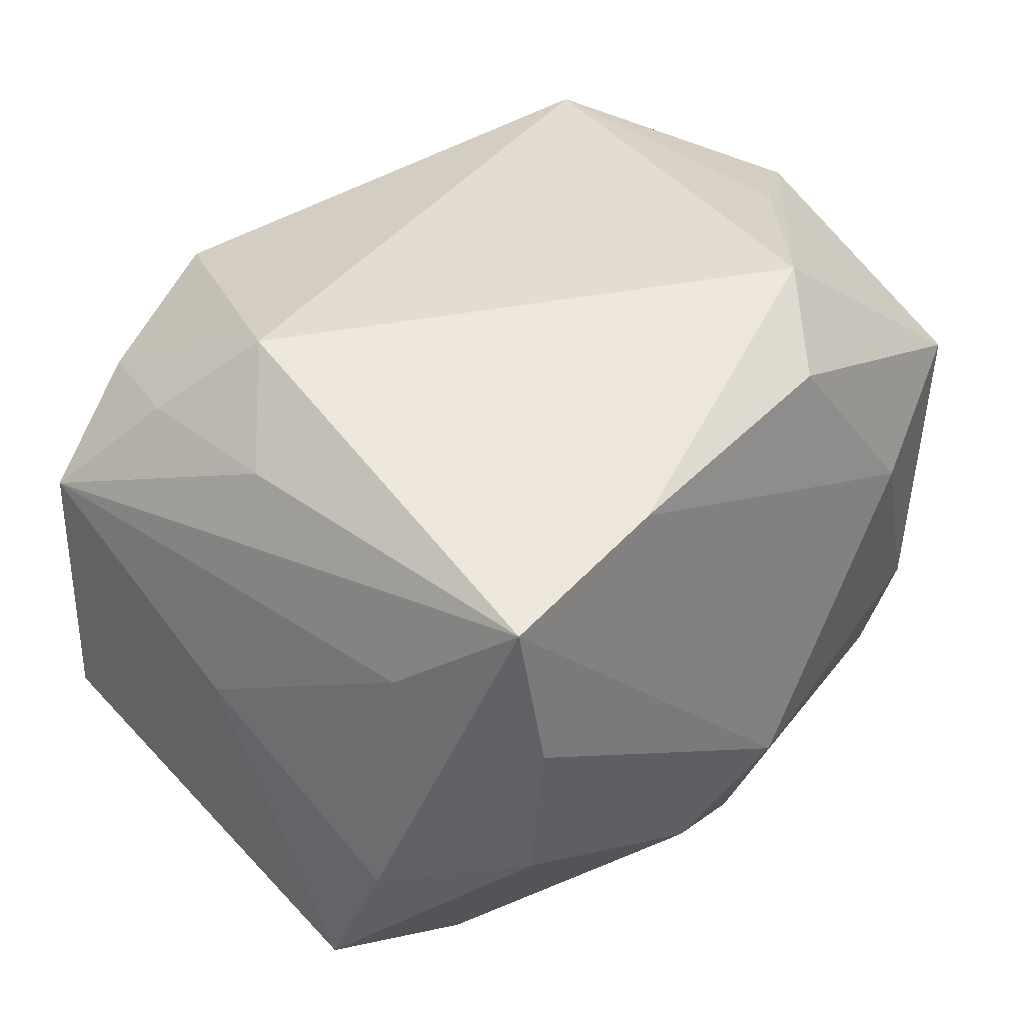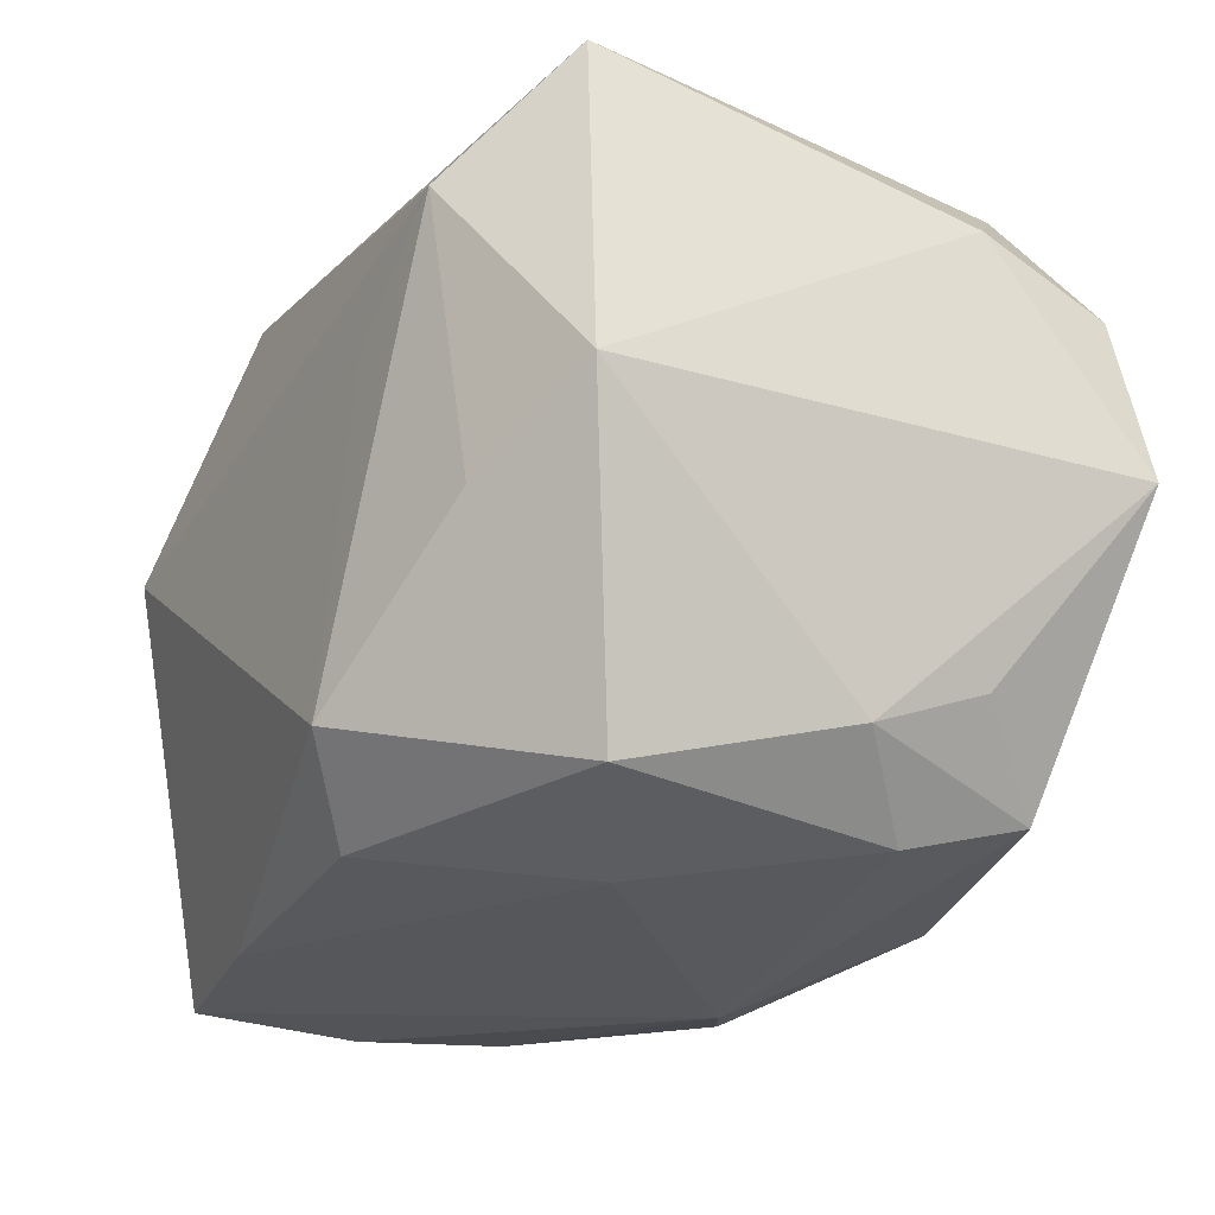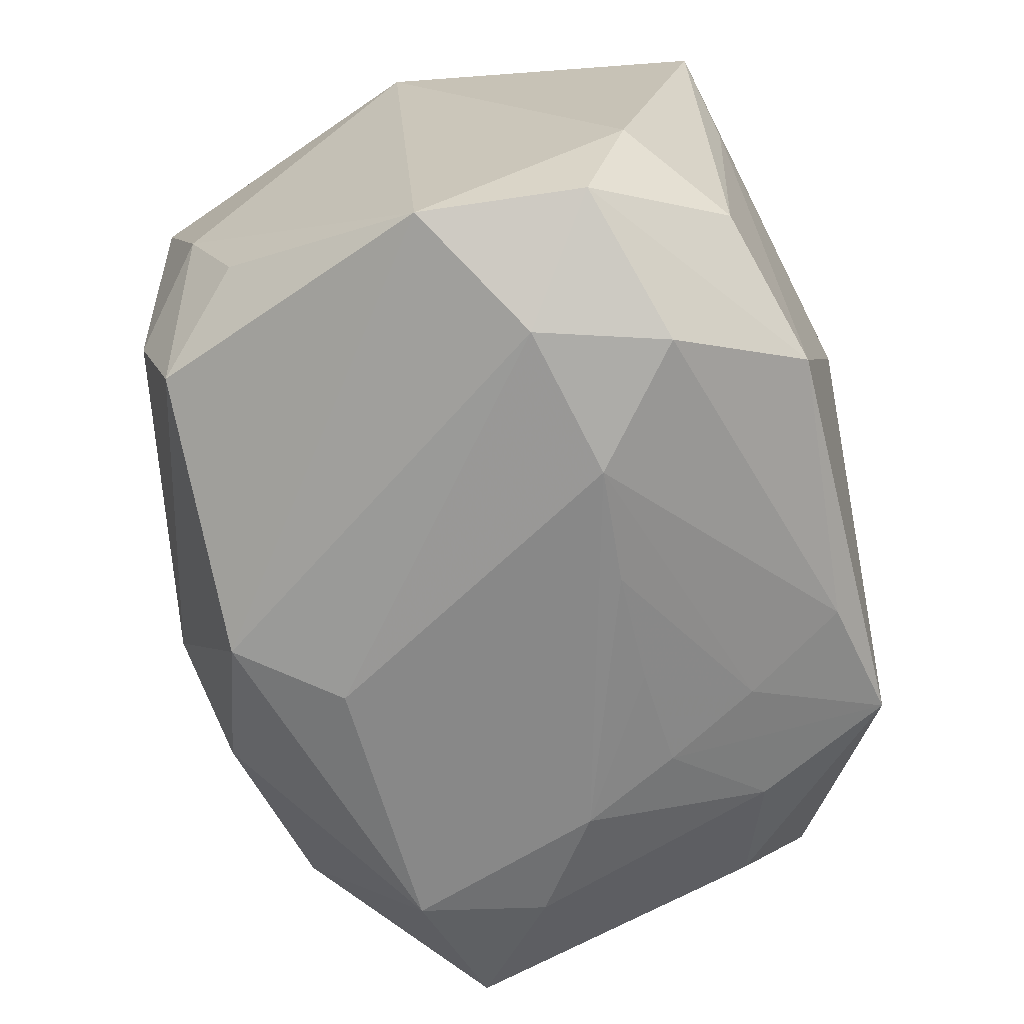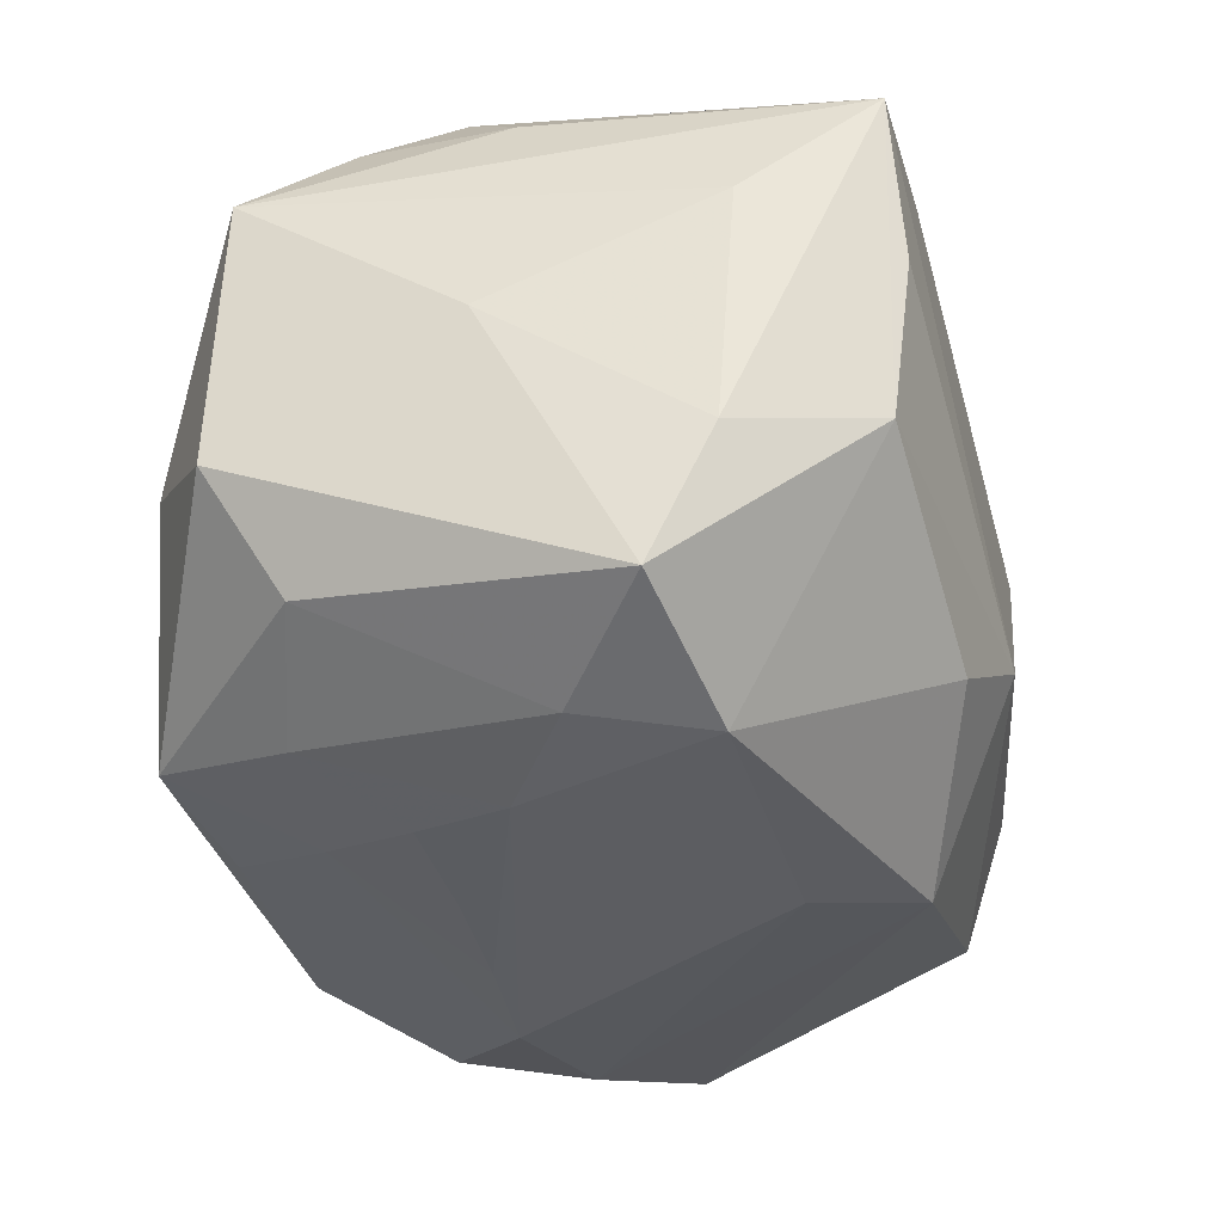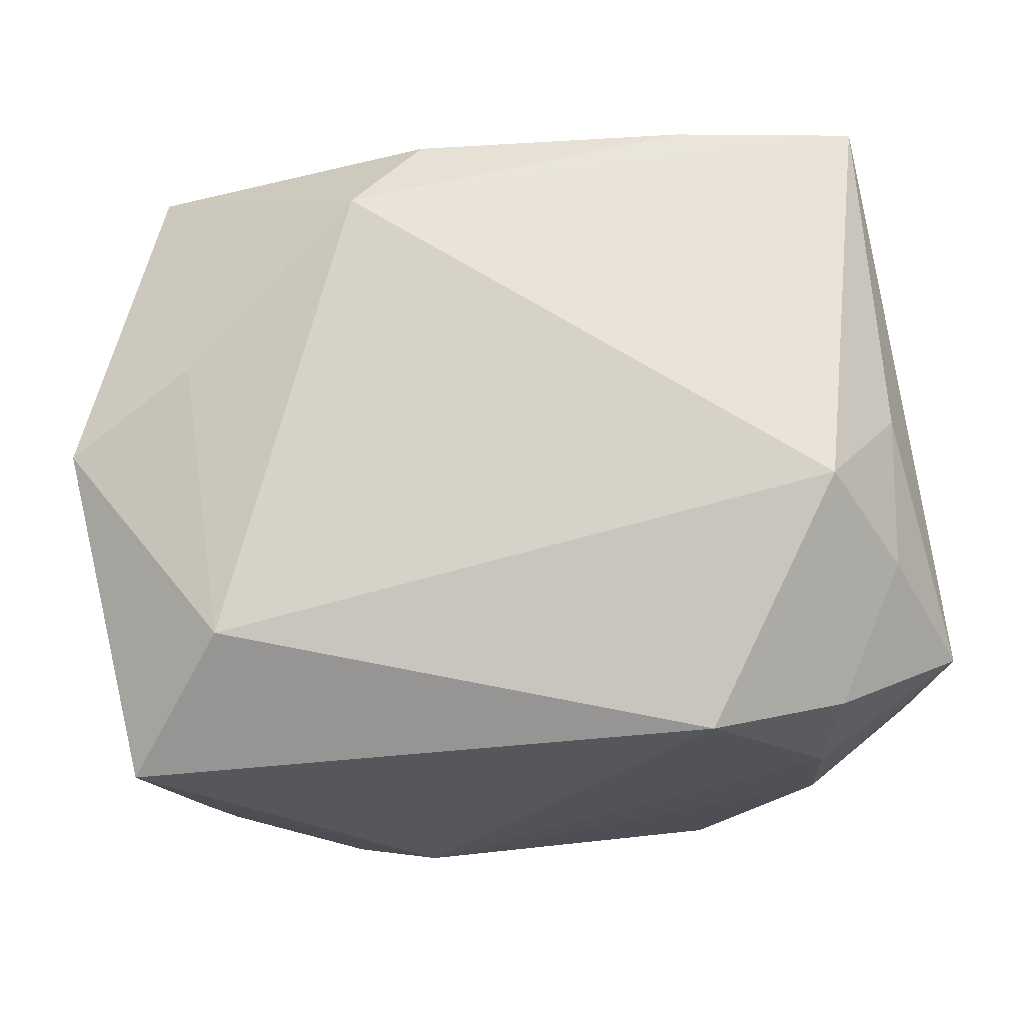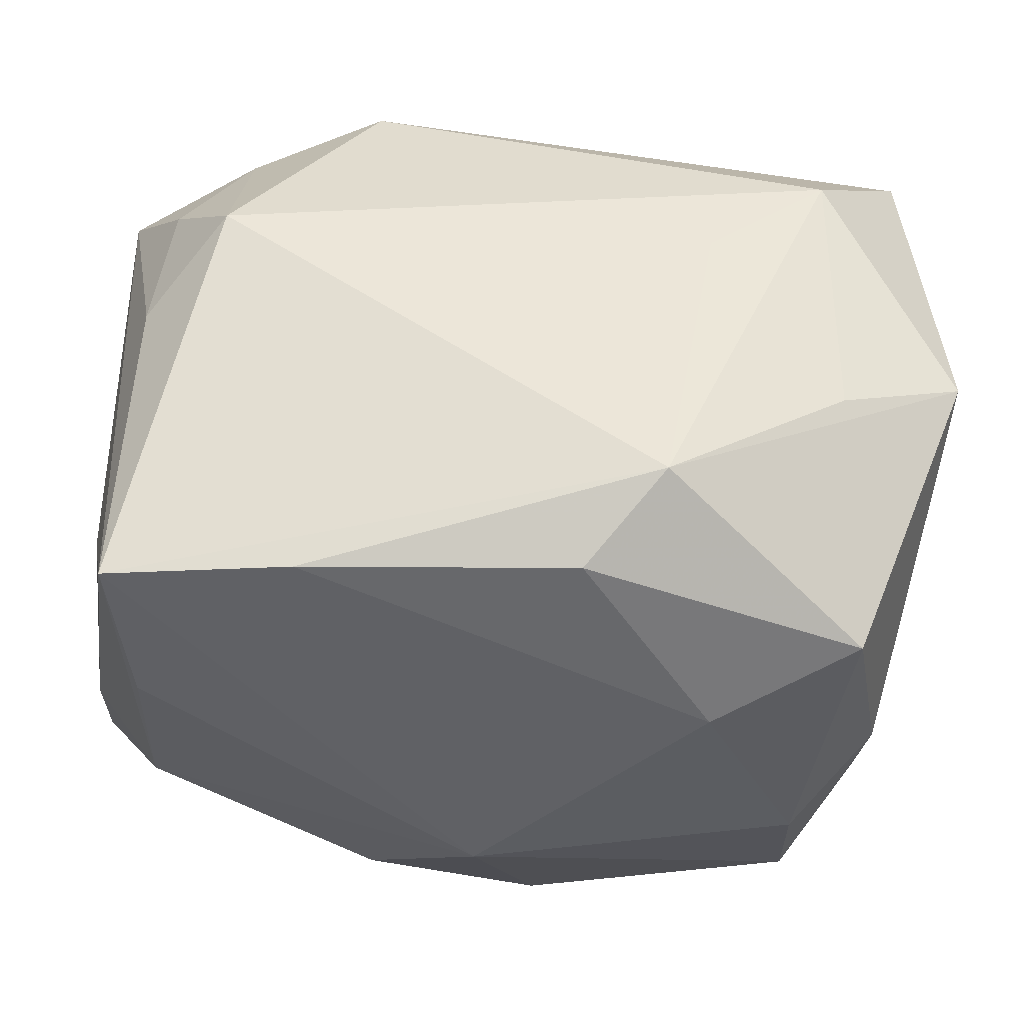
<metadata>
{"format":"obj","ext":"obj","renderer":"f3d","projection":"perspective","resolution":1024,"background":"white","views":[{"elev":35.4,"azim":-52.9,"up":"+Z"},{"elev":-28.8,"azim":60.3,"up":"+Y"},{"elev":-65.6,"azim":100.0,"up":"+Z"},{"elev":-33.4,"azim":-79.4,"up":"+Z"},{"elev":77.8,"azim":172.6,"up":"+Z"},{"elev":-43.4,"azim":-2.9,"up":"+Y"}]}
</metadata>
<code>
v -0.002225 -0.0142 -0.02788
v -0.03677 -0.008726 -0.02175
v -0.03307 -0.02541 0.01784
v -0.0241 0.028 -0.003281
v -0.03509 -0.01494 0.009642
v -0.02465 0.02349 0.01887
v 0.03564 -0.004655 0.02084
v 0.02372 -0.02759 -0.008887
v -0.03081 0.01591 -0.01752
v 0.004596 0.009693 -0.02797
v 0.01481 0.004918 0.02768
v 0.02618 0.00612 -0.02721
v -0.02024 0.01854 -0.02255
v -0.004958 0.01019 -0.02694
v 0.02907 0.02391 0.007426
v -0.03452 0.02154 -0.008399
v -0.02437 -0.01212 -0.02671
v 0.02456 -0.02398 -0.01945
v 0.02479 0.01262 0.02765
v -0.009348 0.01872 -0.02431
v 0.02509 -0.009975 0.02437
v -0.03652 -0.01369 -0.01091
v -0.01494 0.02956 -0.02019
v -0.02547 0.006052 0.02768
v 0.01008 -0.02148 0.02768
v -0.02361 0.02678 0.008443
v 0.03065 -0.01817 -0.01208
v -0.02666 -0.001731 -0.02549
v 0.0143 0.009787 -0.02864
v -0.01176 -0.02703 -0.01671
v -0.03082 -0.02614 0.004983
v -0.03201 0.001012 0.02067
v 0.02628 -0.02773 0.01467
v -0.03028 -0.02443 -0.007775
v -0.01806 -0.02641 0.02053
v -0.00306 -0.03014 -0.01131
v 0.03593 0.01554 -0.01023
v 0.003844 -0.02723 0.02237
v -0.0178 0.003572 -0.027
v -0.00436 0.02673 -0.02215
v -0.01364 0.01127 -0.02583
v 0.03608 -0.001174 -0.02391
v -0.01333 0.02469 0.02388
v 0.01793 0.02709 -0.02126
v 0.02917 0.02283 -0.01622
v 0.03034 -0.02254 -0.002559
v 0.01488 -0.03014 0.007912
v 0.03501 0.0121 -0.02145
v 0.0233 0.01673 -0.02613
v -0.03045 0.01302 0.02125
v 0.002726 -0.02275 -0.02617
v 0.03312 0.0222 0.02016
v -0.03524 0.02051 0.01344
v 0.01055 0.03009 -0.003145
v -0.03647 0.002938 0.0009137
f 47 3 36
f 24 3 25
f 44 23 54
f 8 47 36
f 53 3 32
f 3 24 32
f 43 52 54
f 16 55 53
f 2 55 16
f 28 2 9
f 9 16 23
f 2 16 9
f 19 43 24
f 52 43 19
f 52 19 7
f 7 37 52
f 7 42 37
f 3 47 35
f 47 38 35
f 25 3 35
f 35 38 25
f 53 32 50
f 50 32 24
f 26 43 54
f 22 55 2
f 22 34 3
f 2 34 22
f 28 9 13
f 13 9 23
f 23 41 13
f 36 3 31
f 31 34 36
f 3 34 31
f 17 34 2
f 17 2 28
f 11 24 25
f 25 19 11
f 11 19 24
f 52 37 45
f 18 42 27
f 18 8 36
f 47 8 33
f 33 7 25
f 33 38 47
f 25 38 33
f 21 19 25
f 25 7 21
f 21 7 19
f 6 26 53
f 43 26 6
f 53 50 6
f 24 43 6
f 6 50 24
f 23 16 4
f 54 23 4
f 4 26 54
f 4 16 53
f 53 26 4
f 5 22 3
f 55 22 5
f 5 3 53
f 53 55 5
f 34 17 30
f 36 34 30
f 39 17 28
f 28 13 39
f 39 13 41
f 52 45 15
f 15 45 44
f 54 52 15
f 15 44 54
f 37 42 48
f 48 45 37
f 44 45 48
f 48 49 44
f 42 18 51
f 51 30 17
f 51 18 36
f 36 30 51
f 20 41 23
f 7 33 46
f 27 42 46
f 42 7 46
f 46 33 8
f 46 18 27
f 8 18 46
f 10 29 39
f 20 29 10
f 40 20 23
f 40 29 20
f 49 29 40
f 23 44 40
f 44 49 40
f 17 39 1
f 39 29 1
f 1 51 17
f 12 29 49
f 12 48 42
f 49 48 12
f 42 51 12
f 51 1 12
f 12 1 29
f 14 39 41
f 14 10 39
f 41 20 14
f 20 10 14

</code>
